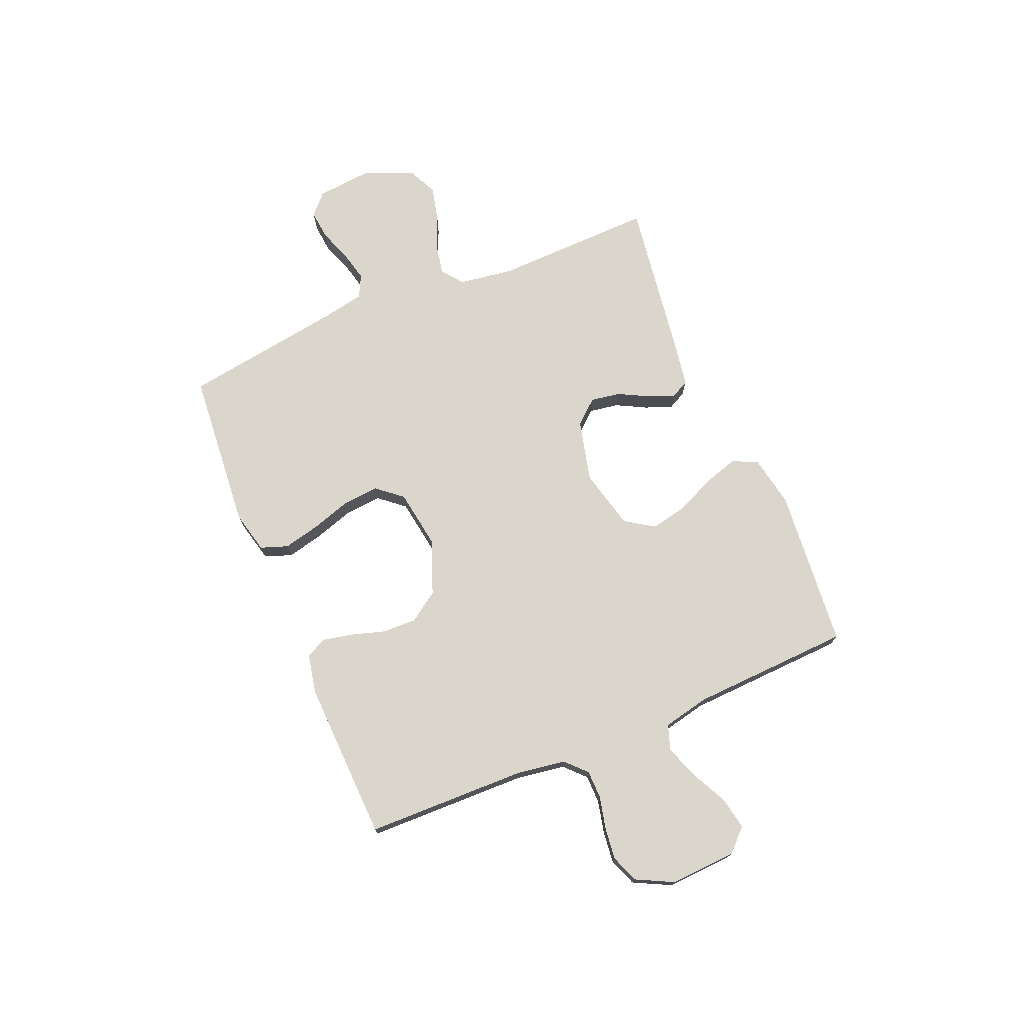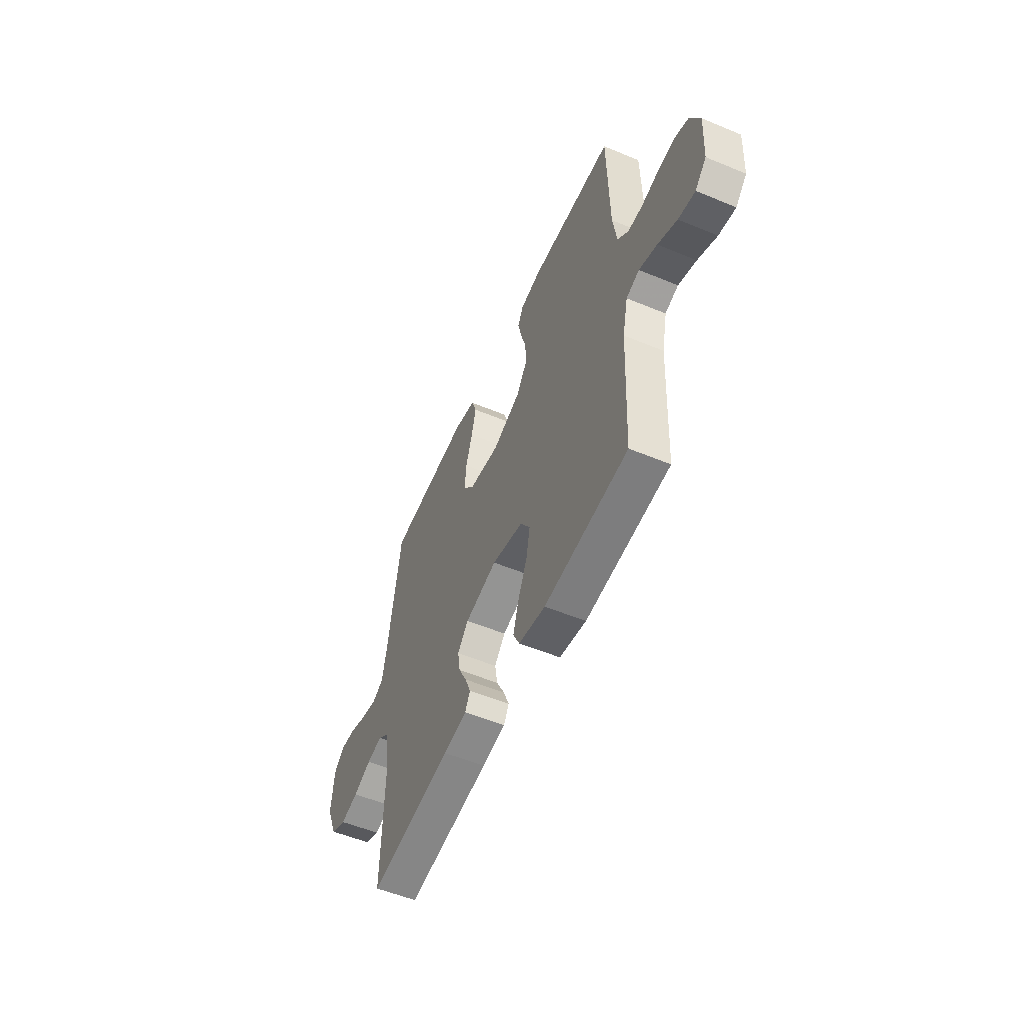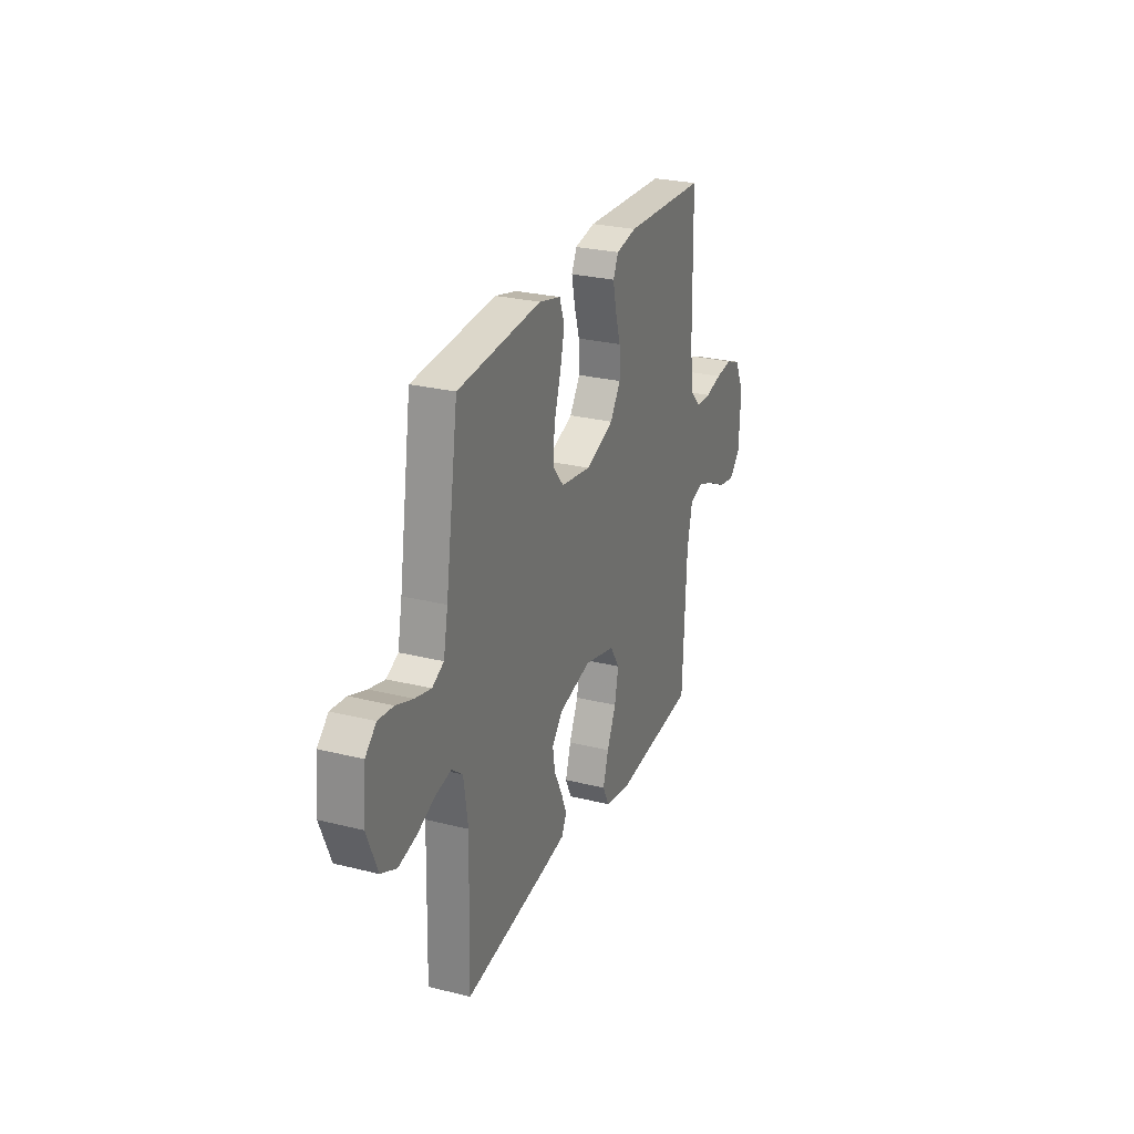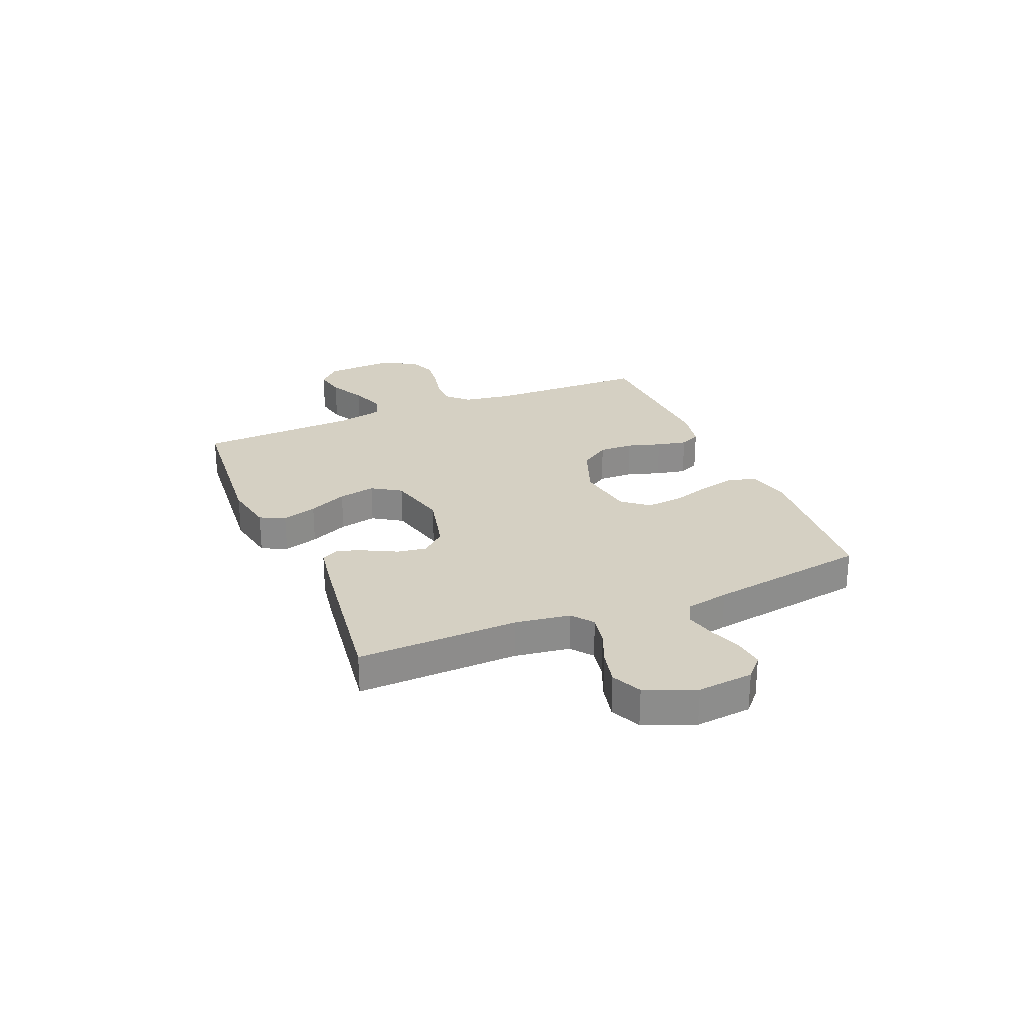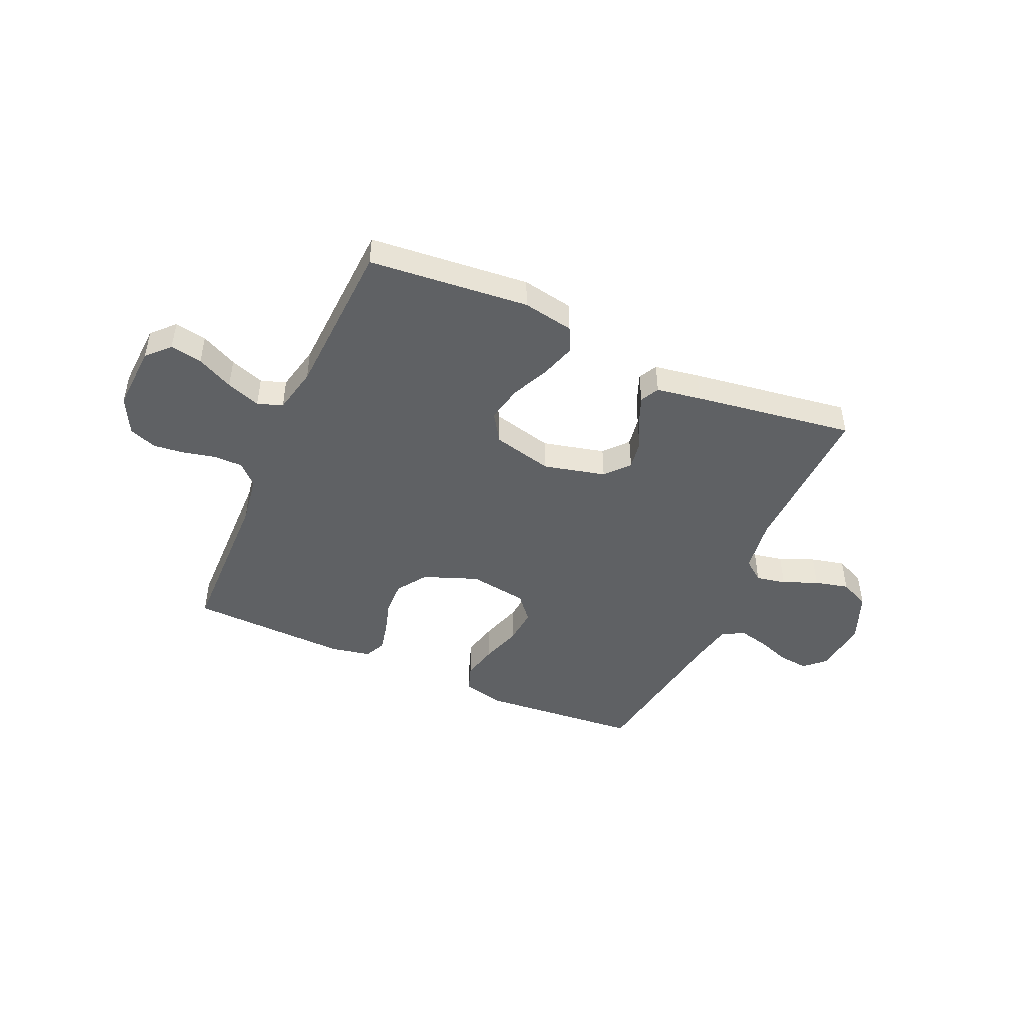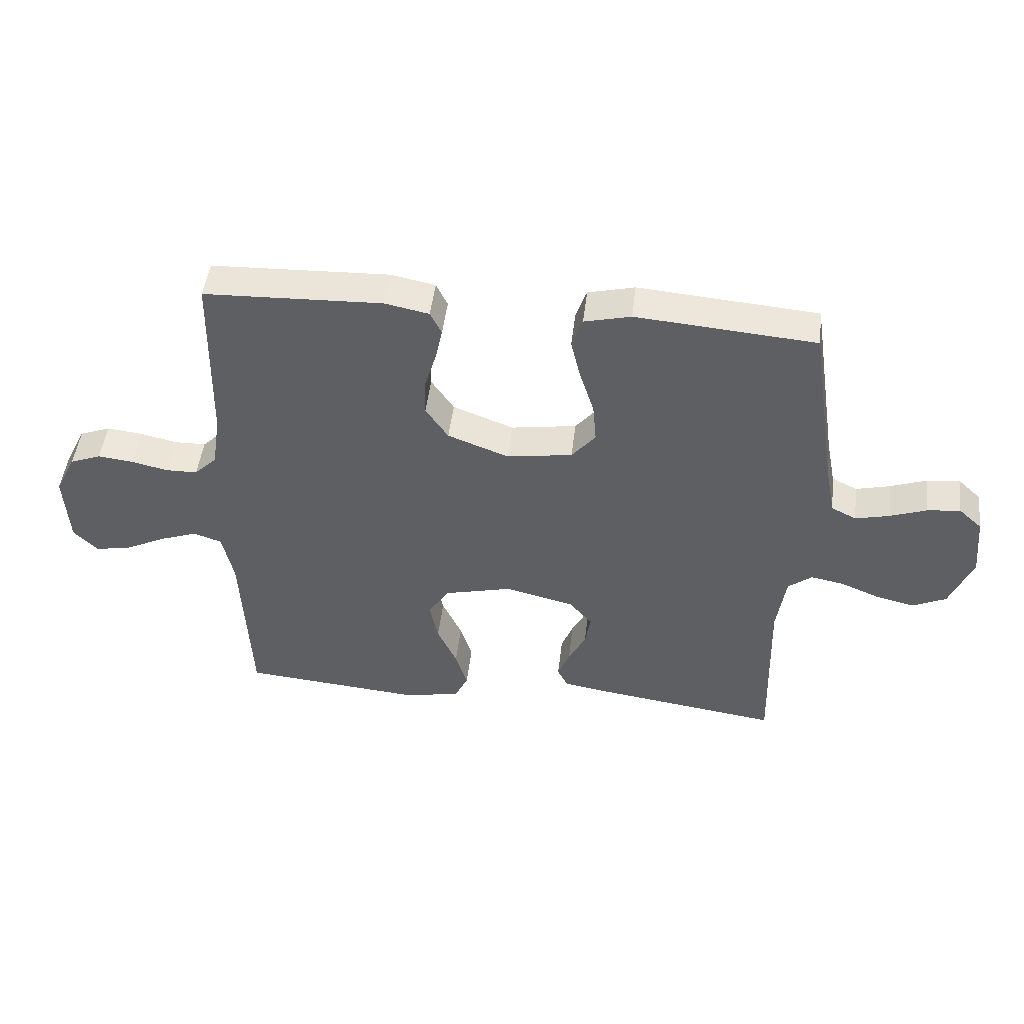
<metadata>
{"format":"obj","ext":"obj","renderer":"f3d","projection":"perspective","resolution":1024,"background":"white","views":[{"elev":73.7,"azim":67.3,"up":"+Y"},{"elev":-54.2,"azim":66.2,"up":"+Z"},{"elev":26.6,"azim":-68.6,"up":"+Z"},{"elev":26.0,"azim":-112.7,"up":"+Y"},{"elev":-46.3,"azim":156.1,"up":"+Y"},{"elev":47.8,"azim":-173.3,"up":"+Z"}]}
</metadata>
<code>
v -0.5 0.07 0.5
v -0.2 0.07 0.525
v -0.122 0.07 0.506
v -0.104 0.07 0.455
v -0.12 0.07 0.387
v -0.144 0.07 0.312
v -0.15 0.07 0.244
v -0.11 0.07 0.196
v 0 0.07 0.179
v 0.102 0.07 0.218
v 0.14 0.07 0.274
v 0.138 0.07 0.338
v 0.119 0.07 0.401
v 0.107 0.07 0.457
v 0.126 0.07 0.496
v 0.2 0.07 0.511
v 0.5 0.07 0.5
v 0.506 0.07 0.2
v 0.52 0.07 0.107
v 0.558 0.07 0.07
v 0.611 0.07 0.069
v 0.672 0.07 0.083
v 0.732 0.07 0.09
v 0.784 0.07 0.07
v 0.819 0.07 0
v 0.812 0.07 -0.124
v 0.772 0.07 -0.165
v 0.712 0.07 -0.154
v 0.644 0.07 -0.12
v 0.58 0.07 -0.097
v 0.533 0.07 -0.113
v 0.514 0.07 -0.2
v 0.5 0.07 -0.5
v 0.2 0.07 -0.527
v 0.104 0.07 -0.509
v 0.081 0.07 -0.462
v 0.101 0.07 -0.397
v 0.134 0.07 -0.325
v 0.148 0.07 -0.256
v 0.113 0.07 -0.202
v 0 0.07 -0.174
v -0.116 0.07 -0.202
v -0.155 0.07 -0.247
v -0.146 0.07 -0.302
v -0.117 0.07 -0.358
v -0.097 0.07 -0.408
v -0.115 0.07 -0.443
v -0.2 0.07 -0.457
v -0.5 0.07 -0.5
v -0.492 0.07 -0.2
v -0.507 0.07 -0.097
v -0.547 0.07 -0.066
v -0.603 0.07 -0.077
v -0.668 0.07 -0.104
v -0.732 0.07 -0.119
v -0.788 0.07 -0.093
v -0.826 0.07 0
v -0.816 0.07 0.104
v -0.777 0.07 0.14
v -0.722 0.07 0.134
v -0.661 0.07 0.112
v -0.604 0.07 0.098
v -0.562 0.07 0.119
v -0.546 0.07 0.2
v -0.5 0 0.5
v -0.2 0 0.525
v -0.122 0 0.506
v -0.104 0 0.455
v -0.12 0 0.387
v -0.144 0 0.312
v -0.15 0 0.244
v -0.11 0 0.196
v 0 0 0.179
v 0.102 0 0.218
v 0.14 0 0.274
v 0.138 0 0.338
v 0.119 0 0.401
v 0.107 0 0.457
v 0.126 0 0.496
v 0.2 0 0.511
v 0.5 0 0.5
v 0.506 0 0.2
v 0.52 0 0.107
v 0.558 0 0.07
v 0.611 0 0.069
v 0.672 0 0.083
v 0.732 0 0.09
v 0.784 0 0.07
v 0.819 0 0
v 0.812 0 -0.124
v 0.772 0 -0.165
v 0.712 0 -0.154
v 0.644 0 -0.12
v 0.58 0 -0.097
v 0.533 0 -0.113
v 0.514 0 -0.2
v 0.5 0 -0.5
v 0.2 0 -0.527
v 0.104 0 -0.509
v 0.081 0 -0.462
v 0.101 0 -0.397
v 0.134 0 -0.325
v 0.148 0 -0.256
v 0.113 0 -0.202
v 0 0 -0.174
v -0.116 0 -0.202
v -0.155 0 -0.247
v -0.146 0 -0.302
v -0.117 0 -0.358
v -0.097 0 -0.408
v -0.115 0 -0.443
v -0.2 0 -0.457
v -0.5 0 -0.5
v -0.492 0 -0.2
v -0.507 0 -0.097
v -0.547 0 -0.066
v -0.603 0 -0.077
v -0.668 0 -0.104
v -0.732 0 -0.119
v -0.788 0 -0.093
v -0.826 0 0
v -0.816 0 0.104
v -0.777 0 0.14
v -0.722 0 0.134
v -0.661 0 0.112
v -0.604 0 0.098
v -0.562 0 0.119
v -0.546 0 0.2
f 59 60 61
f 58 59 61
f 57 58 61
f 56 57 61
f 55 56 61
f 54 55 61
f 53 54 61
f 52 53 61 62
f 51 52 62 63
f 48 49 50
f 47 48 50
f 46 47 50
f 45 46 50
f 44 45 50
f 43 44 50 51
f 51 63 64
f 43 51 64
f 42 43 64
f 36 37 38
f 35 36 38
f 34 35 38
f 33 34 38
f 32 33 38
f 31 32 38 39
f 27 28 29
f 26 27 29
f 25 26 29
f 24 25 29
f 23 24 29
f 22 23 29
f 21 22 29
f 20 21 29 30
f 19 20 30 31
f 16 17 18
f 15 16 18
f 14 15 18
f 13 14 18
f 12 13 18
f 18 19 31
f 12 18 31
f 11 12 31
f 4 5 6
f 3 4 6
f 2 3 6
f 1 2 6
f 64 1 6
f 64 6 7
f 64 7 8
f 42 64 8
f 41 42 8
f 40 41 8 9
f 31 39 40
f 11 31 40
f 10 11 40
f 9 10 40
f 125 124 123
f 125 123 122
f 125 122 121
f 125 121 120
f 125 120 119
f 125 119 118
f 125 118 117
f 126 125 117 116
f 127 126 116 115
f 114 113 112
f 114 112 111
f 114 111 110
f 114 110 109
f 114 109 108
f 115 114 108 107
f 128 127 115
f 128 115 107
f 128 107 106
f 102 101 100
f 102 100 99
f 102 99 98
f 102 98 97
f 102 97 96
f 103 102 96 95
f 93 92 91
f 93 91 90
f 93 90 89
f 93 89 88
f 93 88 87
f 93 87 86
f 93 86 85
f 94 93 85 84
f 95 94 84 83
f 82 81 80
f 82 80 79
f 82 79 78
f 82 78 77
f 82 77 76
f 95 83 82
f 95 82 76
f 95 76 75
f 70 69 68
f 70 68 67
f 70 67 66
f 70 66 65
f 70 65 128
f 71 70 128
f 72 71 128
f 72 128 106
f 72 106 105
f 73 72 105 104
f 104 103 95
f 104 95 75
f 104 75 74
f 104 74 73
f 1 65 66 2
f 2 66 67 3
f 3 67 68 4
f 4 68 69 5
f 5 69 70 6
f 6 70 71 7
f 7 71 72 8
f 8 72 73 9
f 9 73 74 10
f 10 74 75 11
f 11 75 76 12
f 12 76 77 13
f 13 77 78 14
f 14 78 79 15
f 15 79 80 16
f 16 80 81 17
f 17 81 82 18
f 18 82 83 19
f 19 83 84 20
f 20 84 85 21
f 21 85 86 22
f 22 86 87 23
f 23 87 88 24
f 24 88 89 25
f 25 89 90 26
f 26 90 91 27
f 27 91 92 28
f 28 92 93 29
f 29 93 94 30
f 30 94 95 31
f 31 95 96 32
f 32 96 97 33
f 33 97 98 34
f 34 98 99 35
f 35 99 100 36
f 36 100 101 37
f 37 101 102 38
f 38 102 103 39
f 39 103 104 40
f 40 104 105 41
f 41 105 106 42
f 42 106 107 43
f 43 107 108 44
f 44 108 109 45
f 45 109 110 46
f 46 110 111 47
f 47 111 112 48
f 48 112 113 49
f 49 113 114 50
f 50 114 115 51
f 51 115 116 52
f 52 116 117 53
f 53 117 118 54
f 54 118 119 55
f 55 119 120 56
f 56 120 121 57
f 57 121 122 58
f 58 122 123 59
f 59 123 124 60
f 60 124 125 61
f 61 125 126 62
f 62 126 127 63
f 63 127 128 64
f 64 128 65 1

</code>
